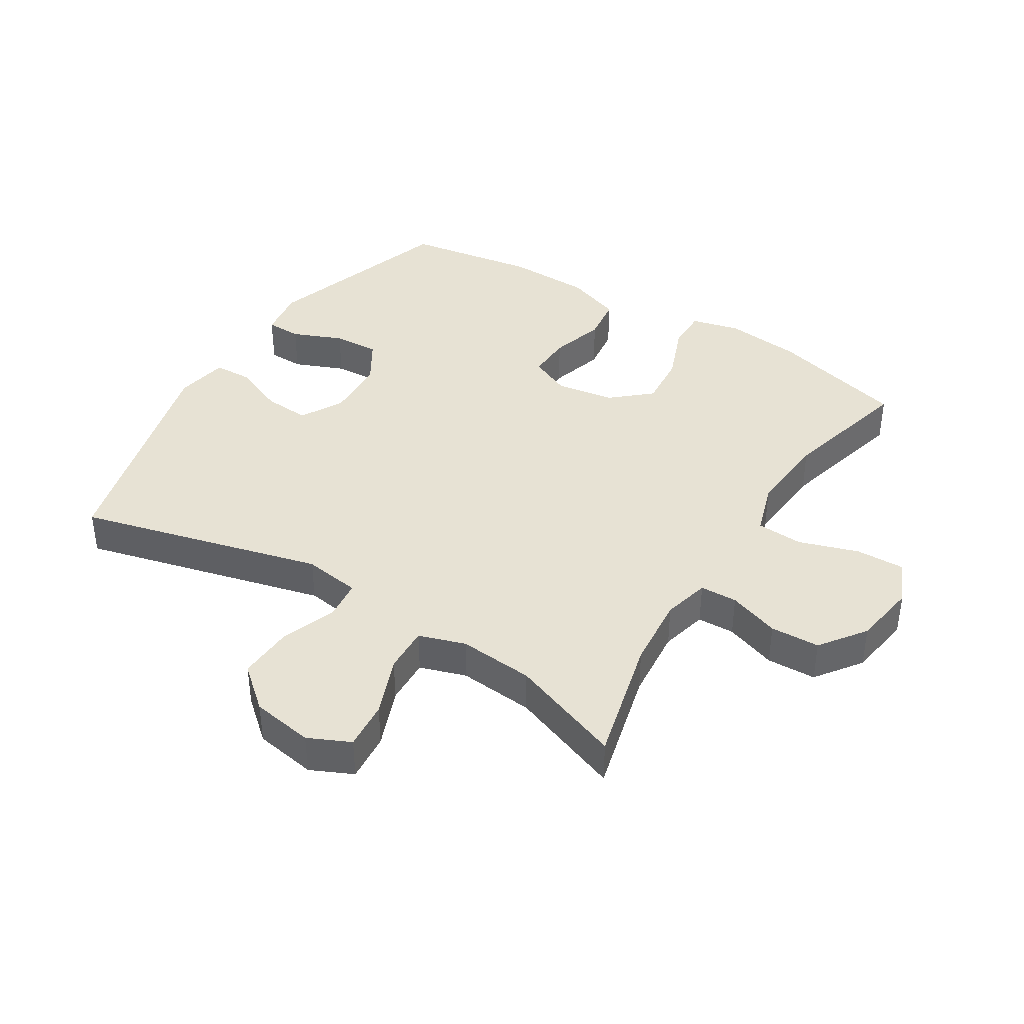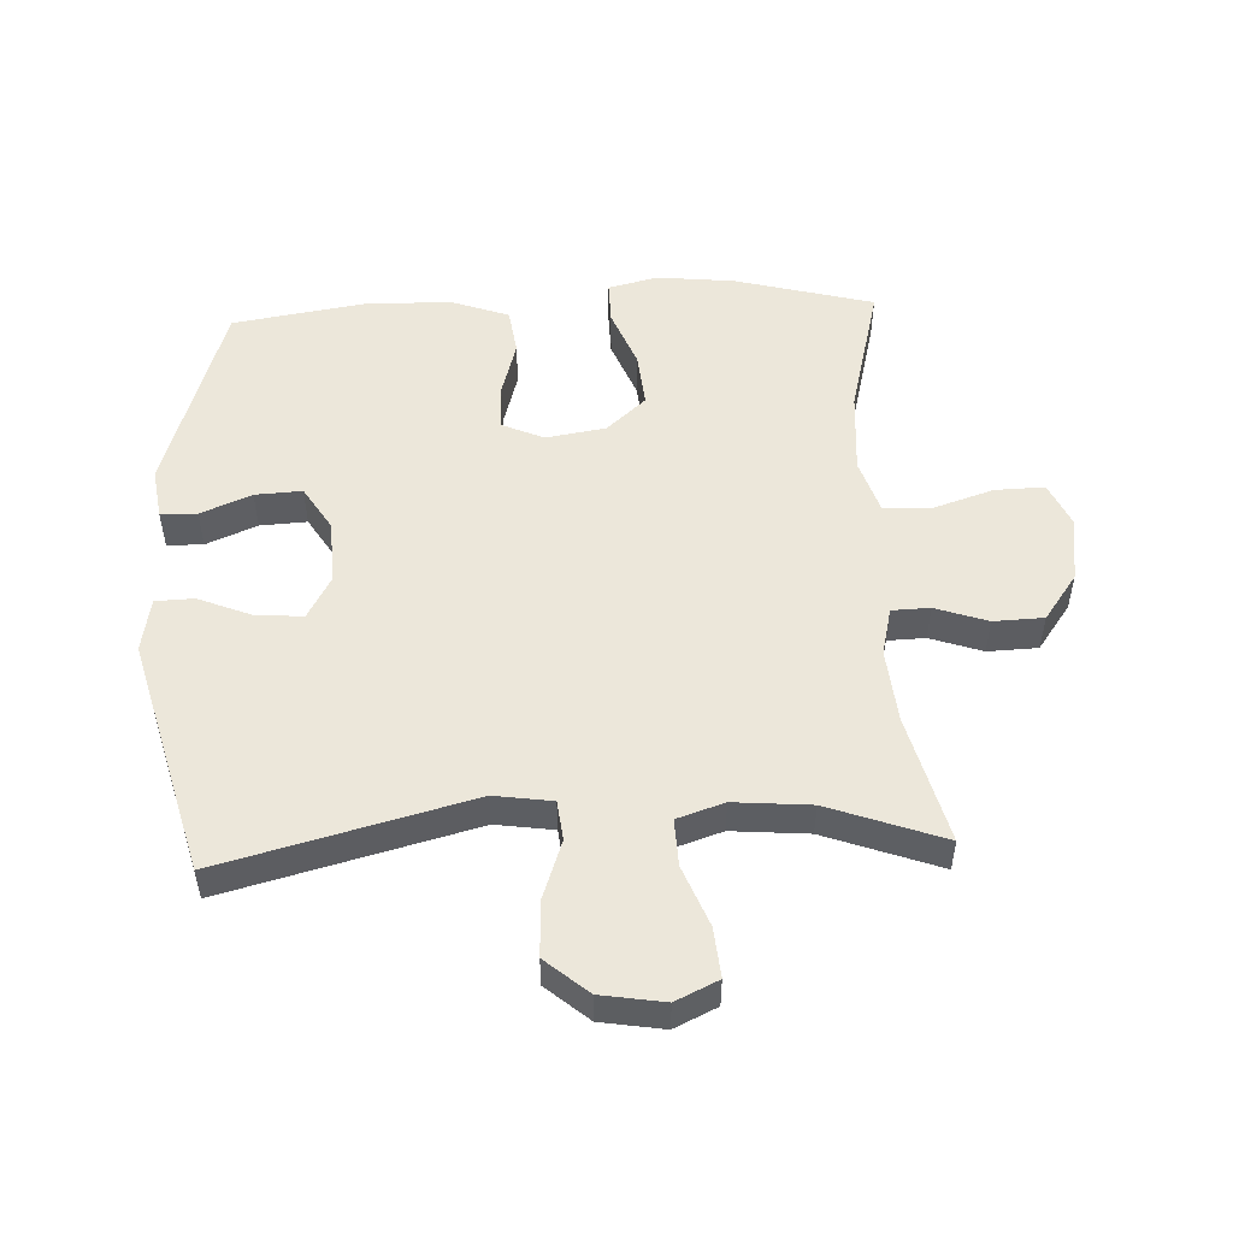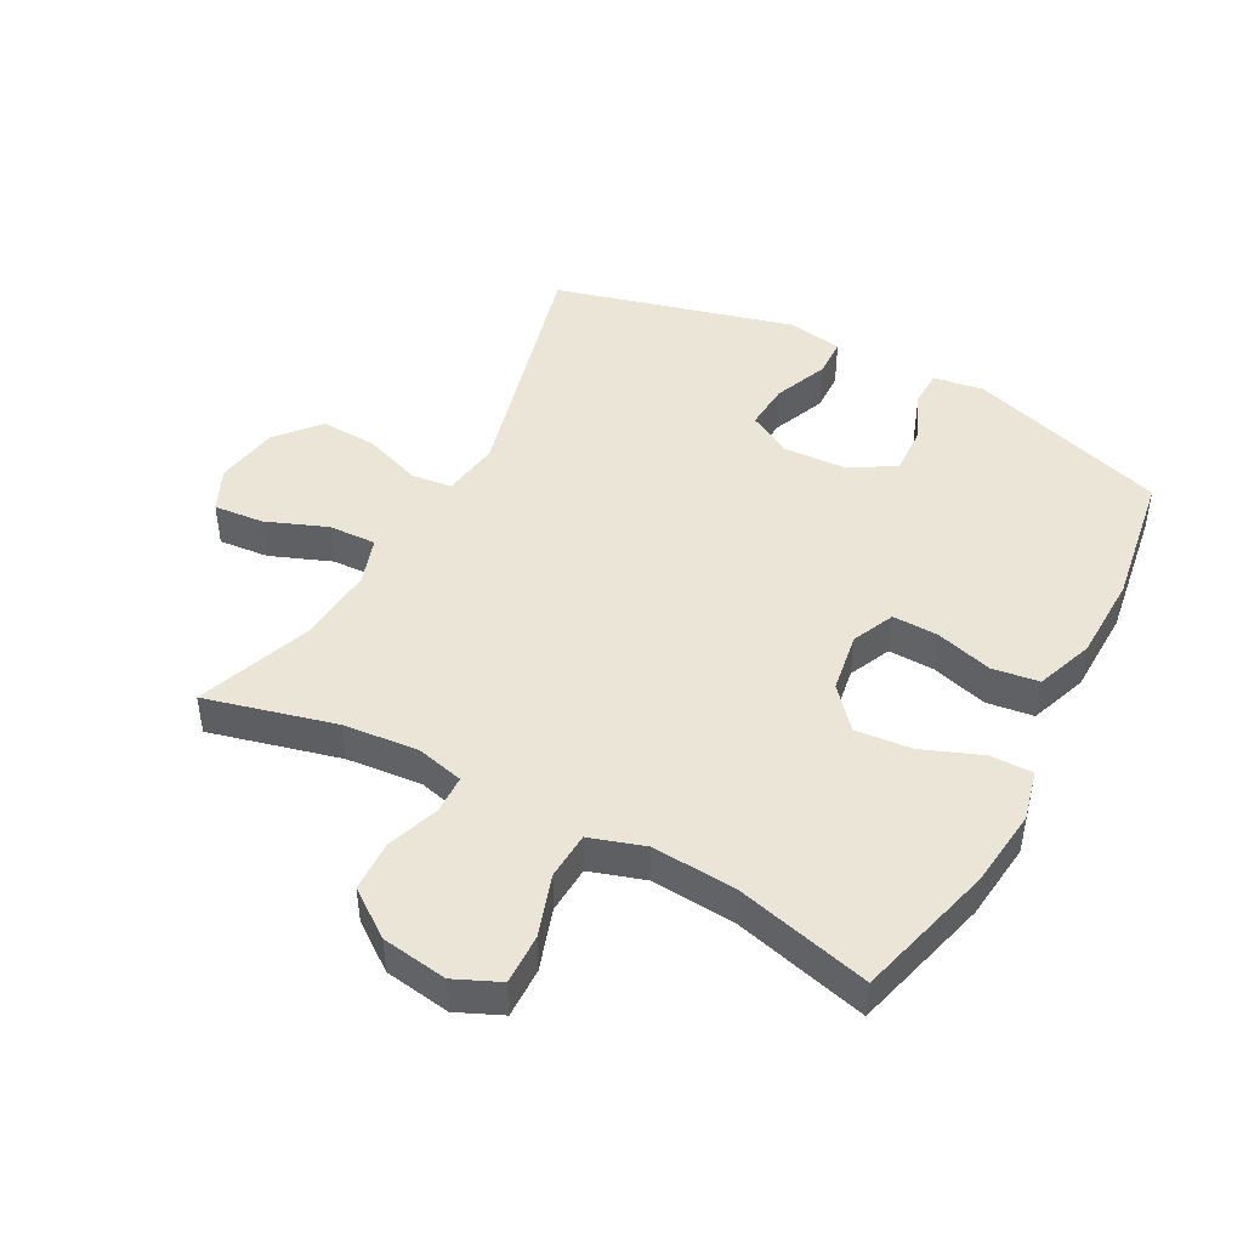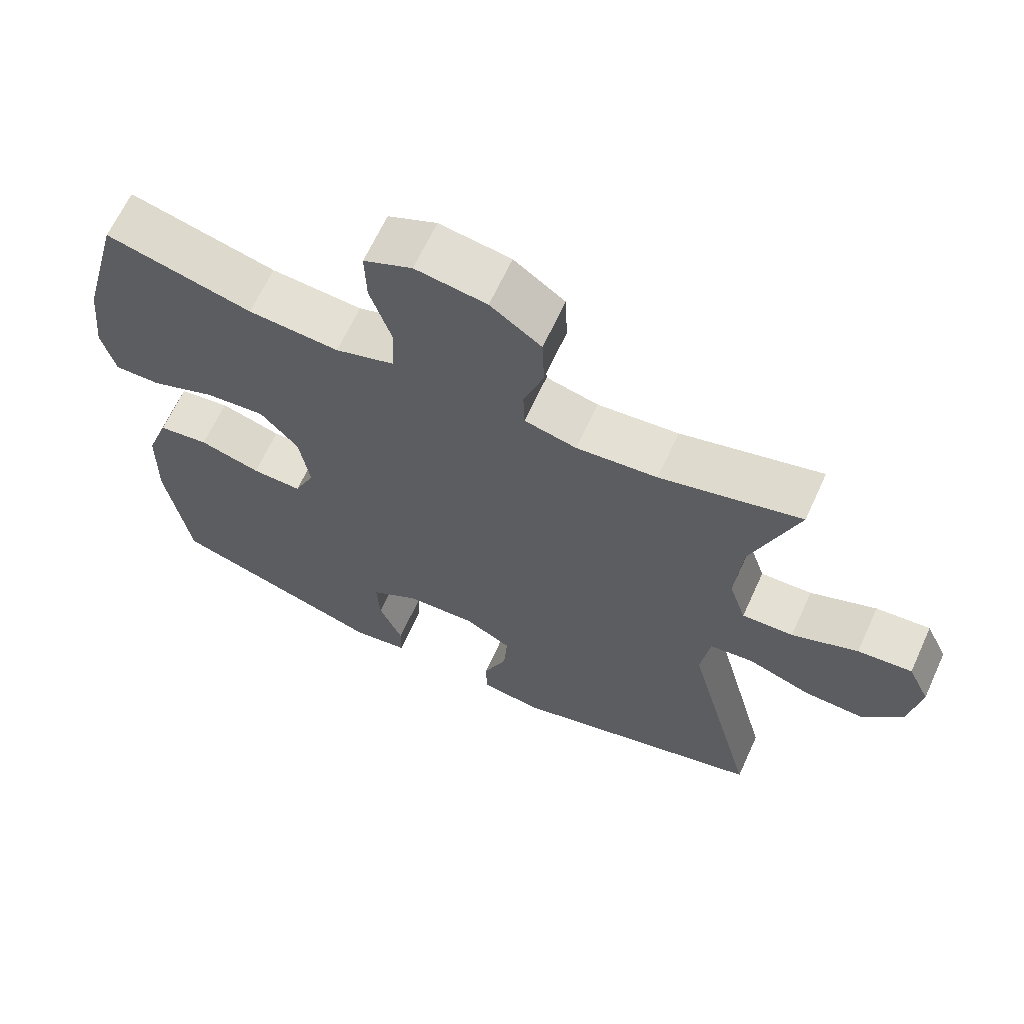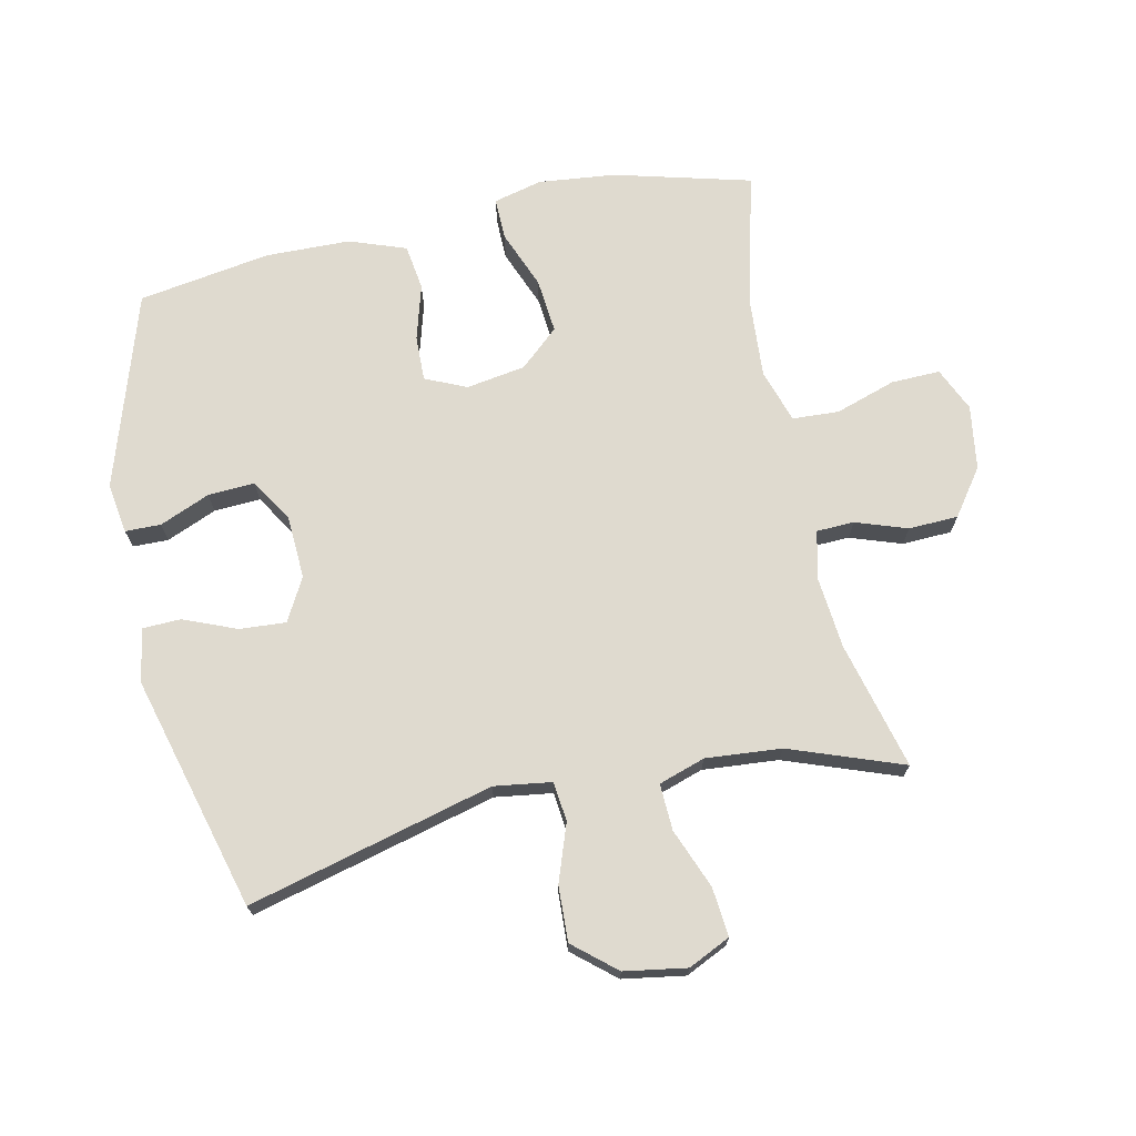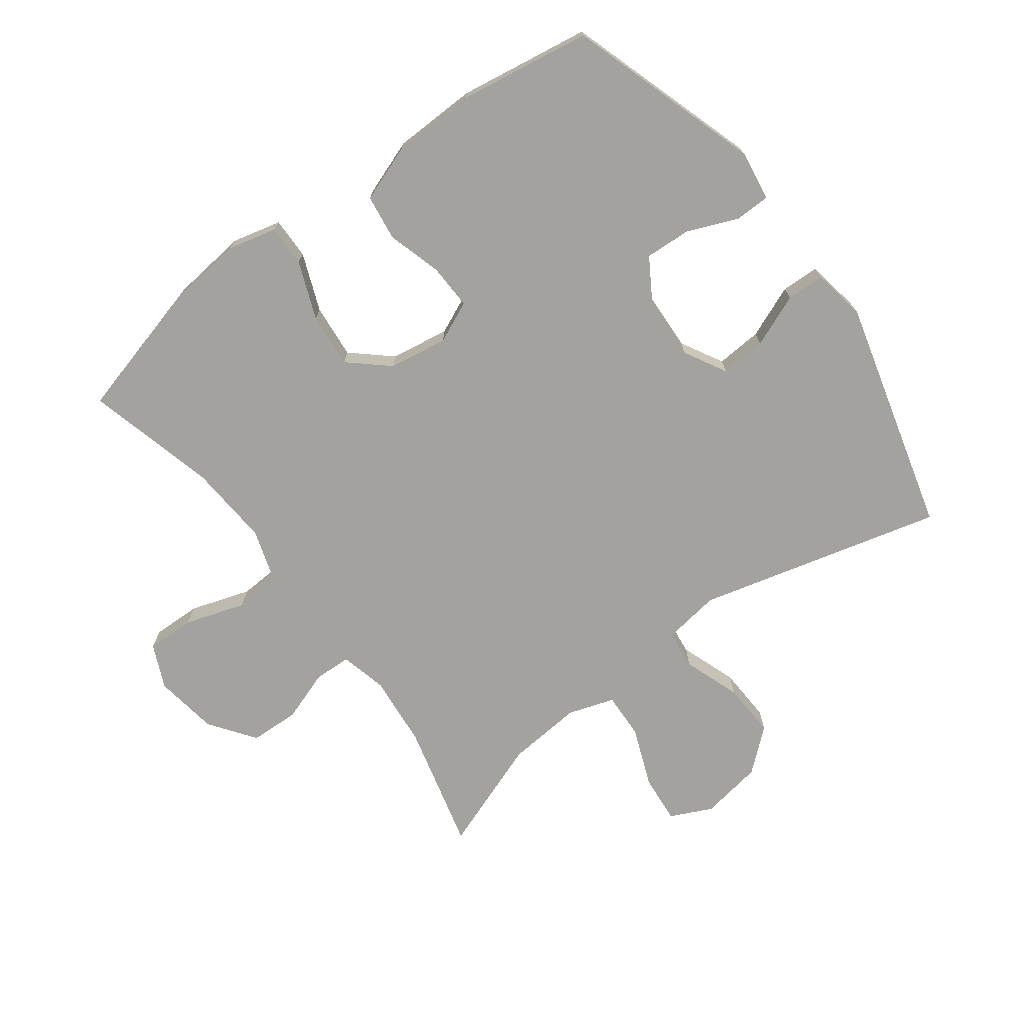
<metadata>
{"format":"obj","ext":"obj","renderer":"f3d","projection":"perspective","resolution":1024,"background":"white","views":[{"elev":39.9,"azim":-57.9,"up":"+Y"},{"elev":51.9,"azim":-92.6,"up":"+Y"},{"elev":45.9,"azim":28.3,"up":"+Y"},{"elev":65.3,"azim":-155.4,"up":"+Z"},{"elev":70.9,"azim":-102.2,"up":"+Y"},{"elev":-72.5,"azim":126.7,"up":"+Y"}]}
</metadata>
<code>
v -0.5 0.07 -0.5
v -0.4 0.07 -0.114
v -0.413 0.07 -0.024
v -0.475 0.07 -0.017
v -0.565 0.07 -0.049
v -0.652 0.07 -0.053
v -0.708 0.07 0.013
v -0.724 0.07 0.111
v -0.693 0.07 0.177
v -0.616 0.07 0.17
v -0.522 0.07 0.133
v -0.449 0.07 0.13
v -0.425 0.07 0.203
v -0.435 0.07 0.322
v -0.5 0.07 0.5
v -0.3 0.07 0.449
v -0.185 0.07 0.438
v -0.111 0.07 0.456
v -0.109 0.07 0.515
v -0.137 0.07 0.596
v -0.134 0.07 0.674
v -0.062 0.07 0.726
v 0.039 0.07 0.741
v 0.108 0.07 0.71
v 0.106 0.07 0.633
v 0.075 0.07 0.538
v 0.079 0.07 0.465
v 0.163 0.07 0.438
v 0.292 0.07 0.447
v 0.5 0.07 0.5
v 0.557 0.07 0.285
v 0.57 0.07 0.164
v 0.551 0.07 0.087
v 0.485 0.07 0.088
v 0.394 0.07 0.124
v 0.308 0.07 0.132
v 0.254 0.07 0.071
v 0.239 0.07 -0.022
v 0.268 0.07 -0.087
v 0.339 0.07 -0.085
v 0.426 0.07 -0.06
v 0.498 0.07 -0.07
v 0.53 0.07 -0.159
v 0.533 0.07 -0.292
v 0.5 0.07 -0.5
v 0.193 0.07 -0.598
v 0.114 0.07 -0.586
v 0.113 0.07 -0.53
v 0.146 0.07 -0.451
v 0.15 0.07 -0.378
v 0.082 0.07 -0.336
v -0.017 0.07 -0.331
v -0.084 0.07 -0.368
v -0.079 0.07 -0.441
v -0.045 0.07 -0.524
v -0.047 0.07 -0.584
v -0.131 0.07 -0.599
v -0.5 0 -0.5
v -0.4 0 -0.114
v -0.413 0 -0.024
v -0.475 0 -0.017
v -0.565 0 -0.049
v -0.652 0 -0.053
v -0.708 0 0.013
v -0.724 0 0.111
v -0.693 0 0.177
v -0.616 0 0.17
v -0.522 0 0.133
v -0.449 0 0.13
v -0.425 0 0.203
v -0.435 0 0.322
v -0.5 0 0.5
v -0.3 0 0.449
v -0.185 0 0.438
v -0.111 0 0.456
v -0.109 0 0.515
v -0.137 0 0.596
v -0.134 0 0.674
v -0.062 0 0.726
v 0.039 0 0.741
v 0.108 0 0.71
v 0.106 0 0.633
v 0.075 0 0.538
v 0.079 0 0.465
v 0.163 0 0.438
v 0.292 0 0.447
v 0.5 0 0.5
v 0.557 0 0.285
v 0.57 0 0.164
v 0.551 0 0.087
v 0.485 0 0.088
v 0.394 0 0.124
v 0.308 0 0.132
v 0.254 0 0.071
v 0.239 0 -0.022
v 0.268 0 -0.087
v 0.339 0 -0.085
v 0.426 0 -0.06
v 0.498 0 -0.07
v 0.53 0 -0.159
v 0.533 0 -0.292
v 0.5 0 -0.5
v 0.193 0 -0.598
v 0.114 0 -0.586
v 0.113 0 -0.53
v 0.146 0 -0.451
v 0.15 0 -0.378
v 0.082 0 -0.336
v -0.017 0 -0.331
v -0.084 0 -0.368
v -0.079 0 -0.441
v -0.045 0 -0.524
v -0.047 0 -0.584
v -0.131 0 -0.599
f 54 55 56 57
f 53 54 57 1
f 52 53 1 2
f 51 52 2 3
f 50 51 3
f 46 47 48 49
f 46 49 50
f 45 46 50
f 44 45 50 3
f 40 41 42 43
f 39 40 43 44
f 32 33 34 35
f 32 35 36
f 29 30 31 32
f 28 29 32 36
f 27 28 36 37
f 23 24 25 26
f 23 26 27
f 22 23 27
f 19 20 21 22
f 18 19 22 27
f 17 18 27 37
f 14 15 16
f 13 14 16 17
f 12 13 17 37
f 8 9 10 11
f 4 5 6 7
f 3 4 7 8
f 39 44 3 8
f 11 12 37 38
f 8 11 38 39
f 114 113 112 111
f 58 114 111 110
f 59 58 110 109
f 60 59 109 108
f 60 108 107
f 106 105 104 103
f 107 106 103
f 107 103 102
f 60 107 102 101
f 100 99 98 97
f 101 100 97 96
f 92 91 90 89
f 93 92 89
f 89 88 87 86
f 93 89 86 85
f 94 93 85 84
f 83 82 81 80
f 84 83 80
f 84 80 79
f 79 78 77 76
f 84 79 76 75
f 94 84 75 74
f 73 72 71
f 74 73 71 70
f 94 74 70 69
f 68 67 66 65
f 64 63 62 61
f 65 64 61 60
f 65 60 101 96
f 95 94 69 68
f 96 95 68 65
f 1 58 59 2
f 2 59 60 3
f 3 60 61 4
f 4 61 62 5
f 5 62 63 6
f 6 63 64 7
f 7 64 65 8
f 8 65 66 9
f 9 66 67 10
f 10 67 68 11
f 11 68 69 12
f 12 69 70 13
f 13 70 71 14
f 14 71 72 15
f 15 72 73 16
f 16 73 74 17
f 17 74 75 18
f 18 75 76 19
f 19 76 77 20
f 20 77 78 21
f 21 78 79 22
f 22 79 80 23
f 23 80 81 24
f 24 81 82 25
f 25 82 83 26
f 26 83 84 27
f 27 84 85 28
f 28 85 86 29
f 29 86 87 30
f 30 87 88 31
f 31 88 89 32
f 32 89 90 33
f 33 90 91 34
f 34 91 92 35
f 35 92 93 36
f 36 93 94 37
f 37 94 95 38
f 38 95 96 39
f 39 96 97 40
f 40 97 98 41
f 41 98 99 42
f 42 99 100 43
f 43 100 101 44
f 44 101 102 45
f 45 102 103 46
f 46 103 104 47
f 47 104 105 48
f 48 105 106 49
f 49 106 107 50
f 50 107 108 51
f 51 108 109 52
f 52 109 110 53
f 53 110 111 54
f 54 111 112 55
f 55 112 113 56
f 56 113 114 57
f 57 114 58 1

</code>
